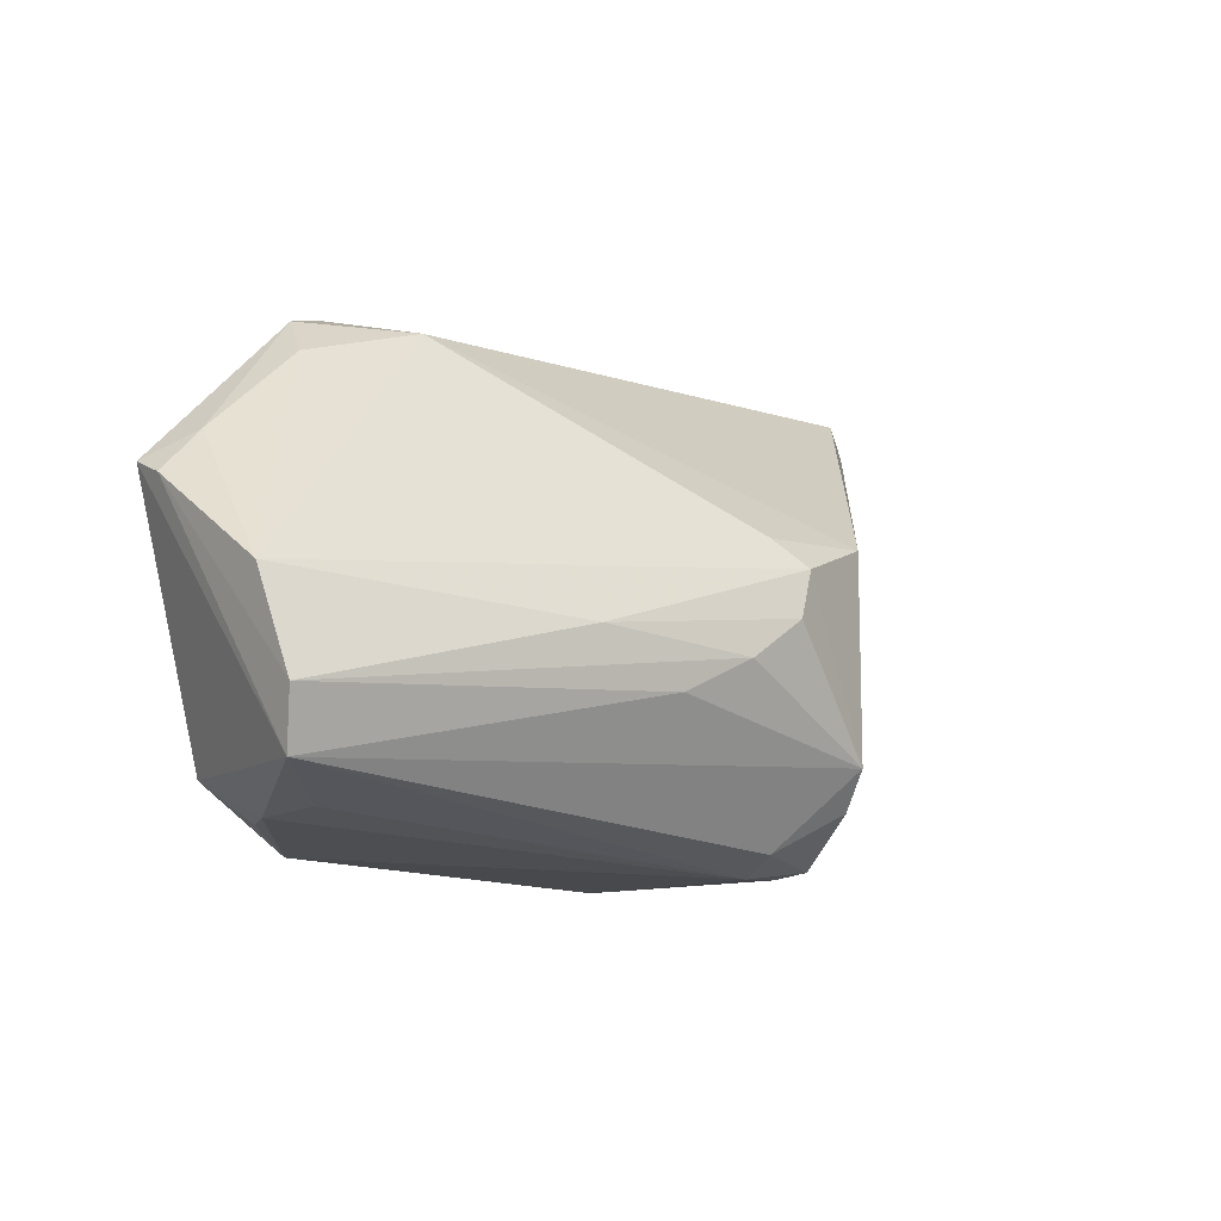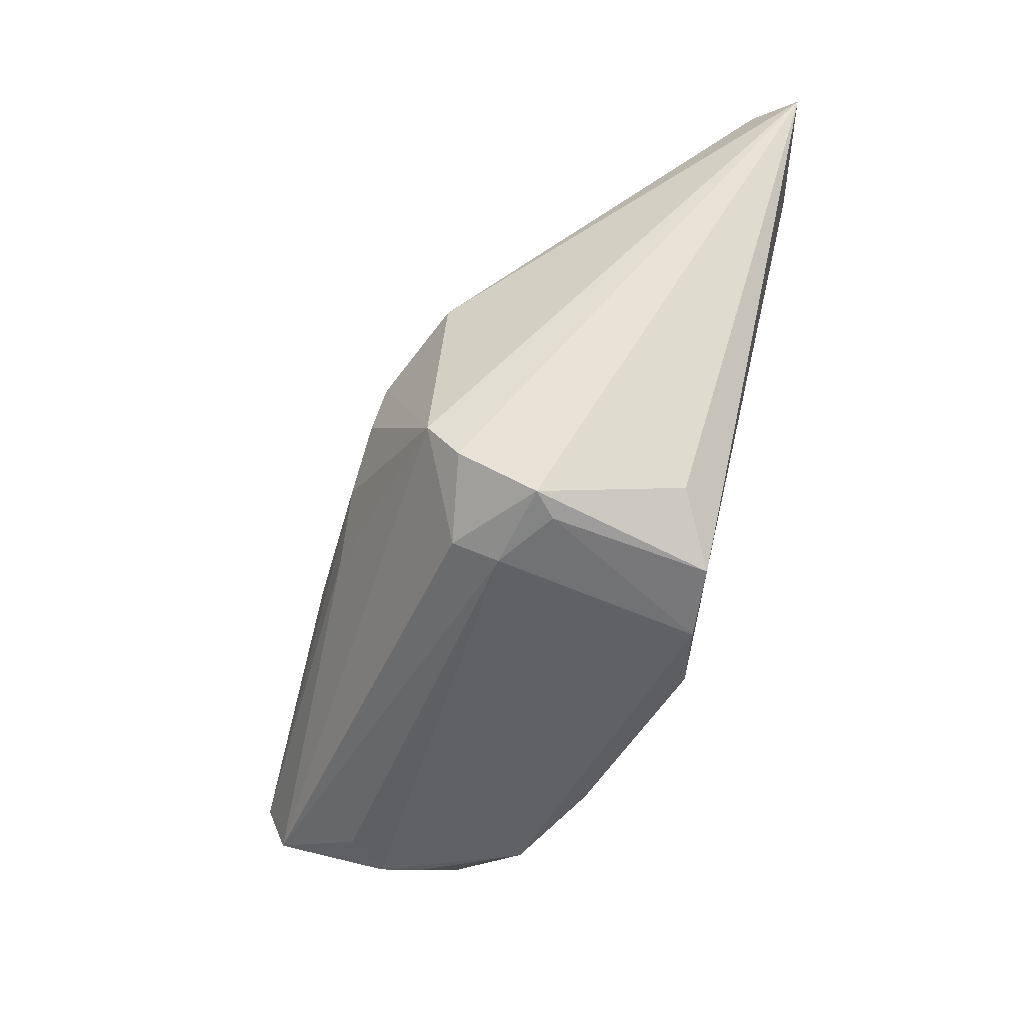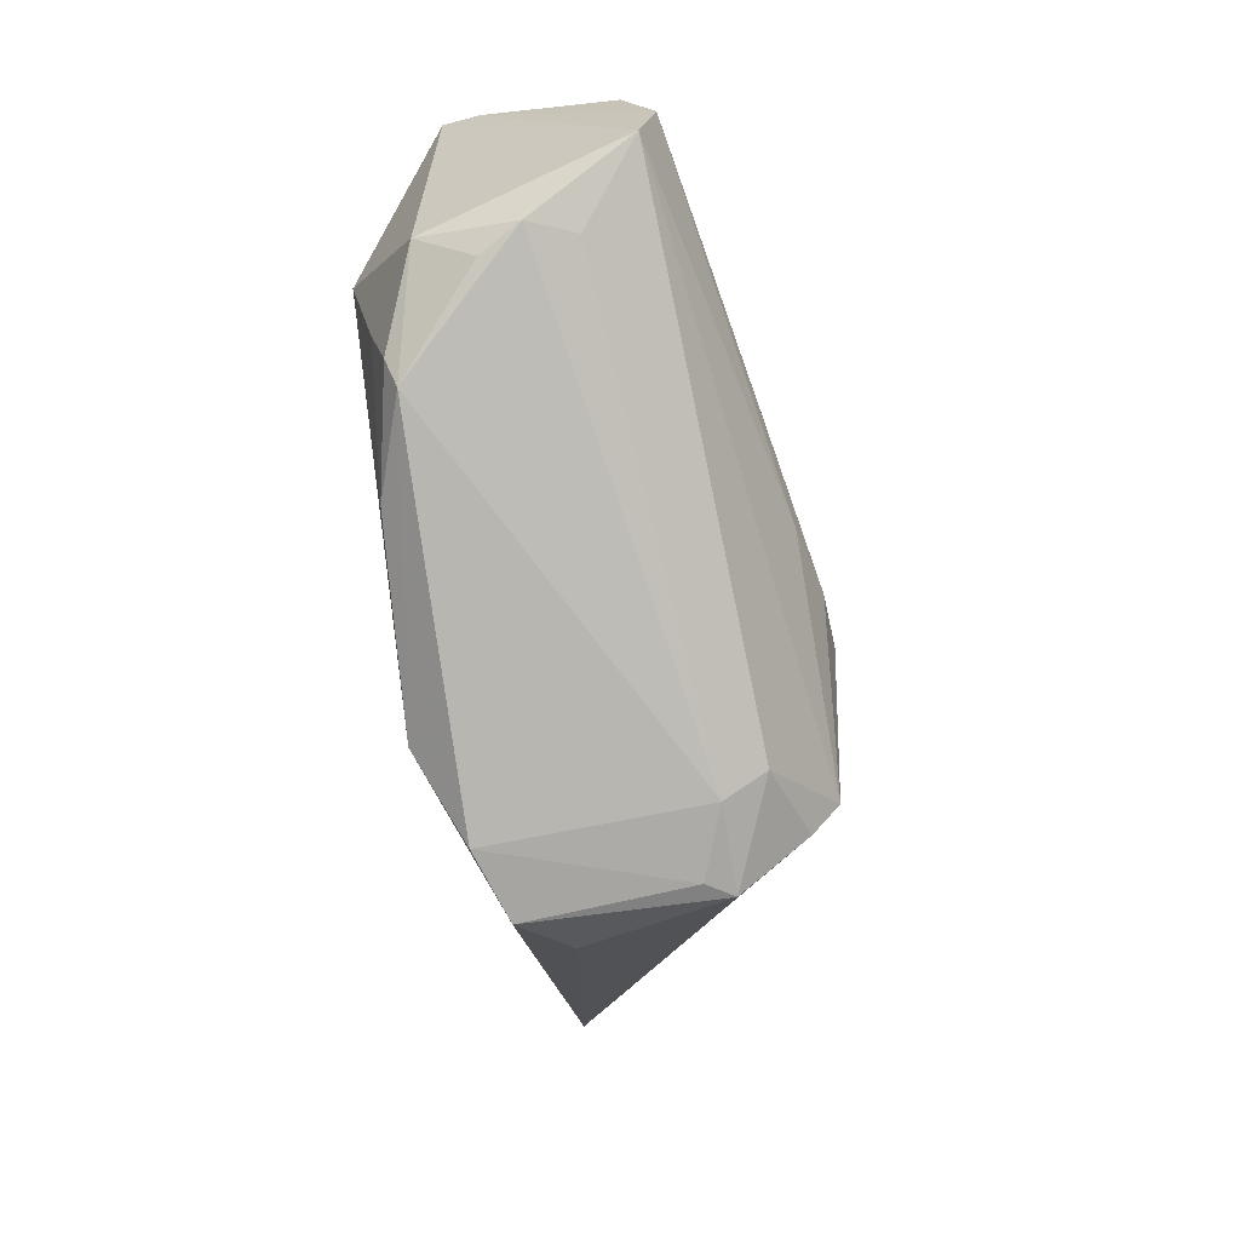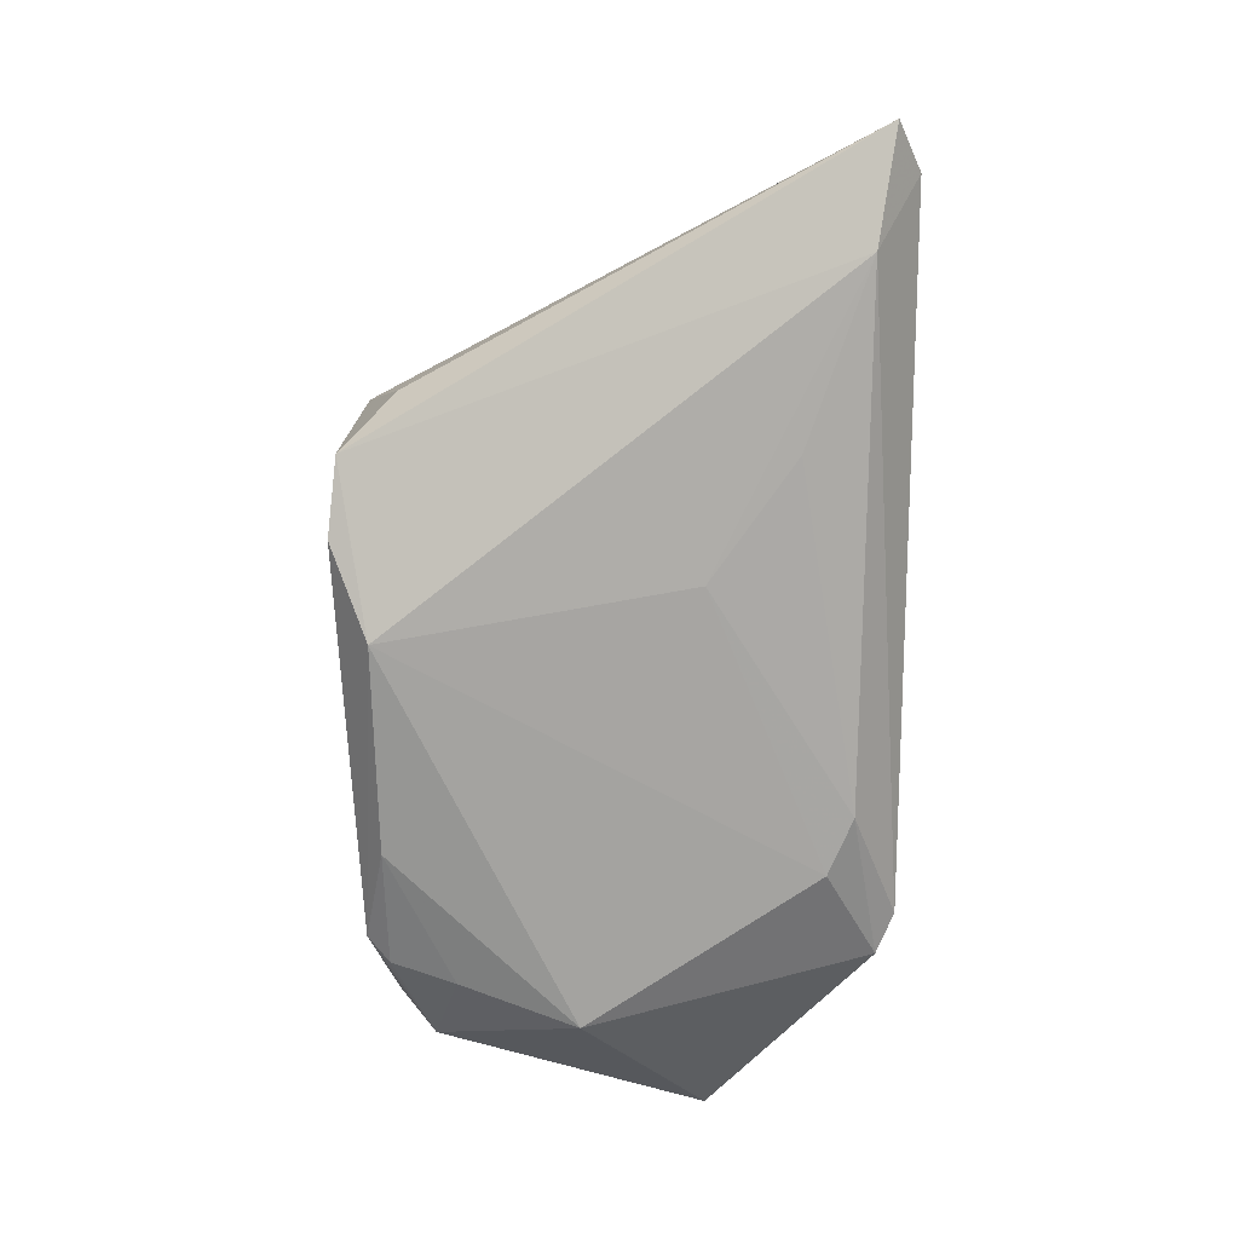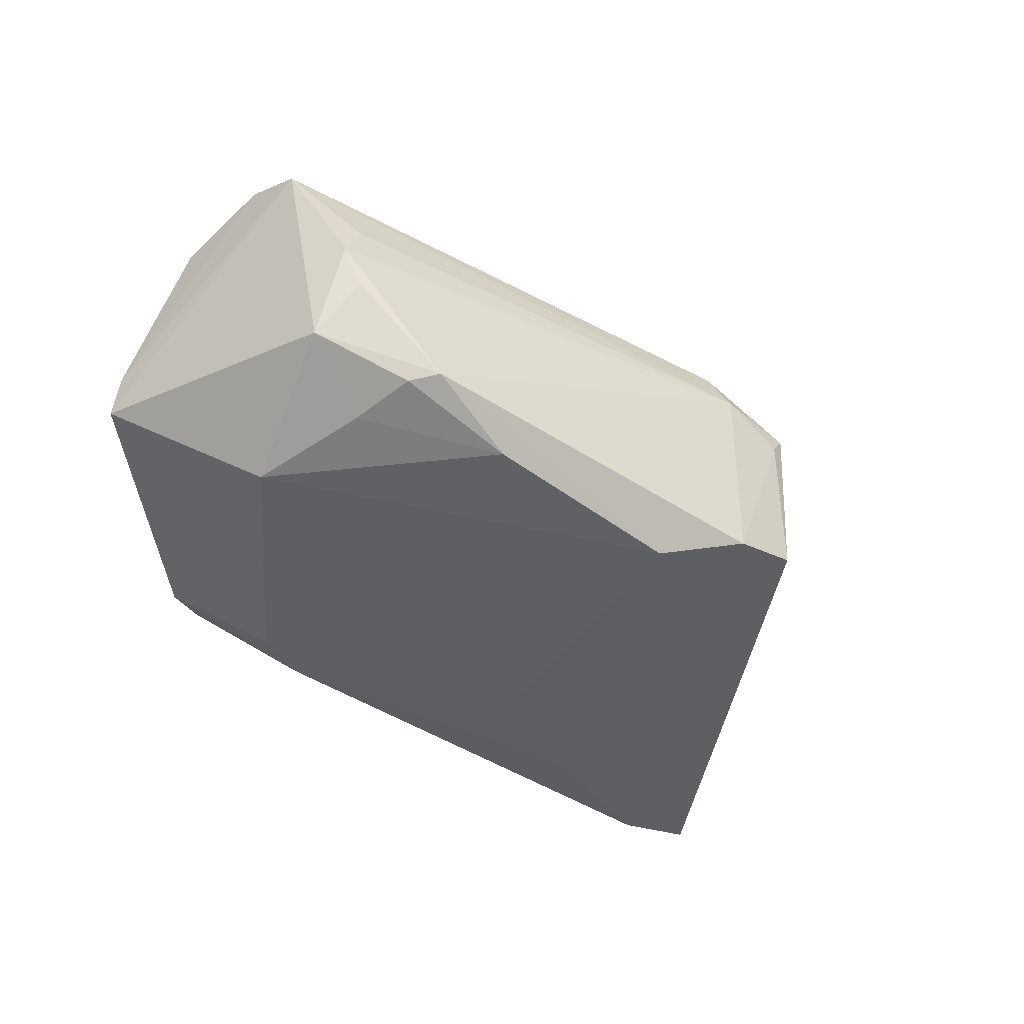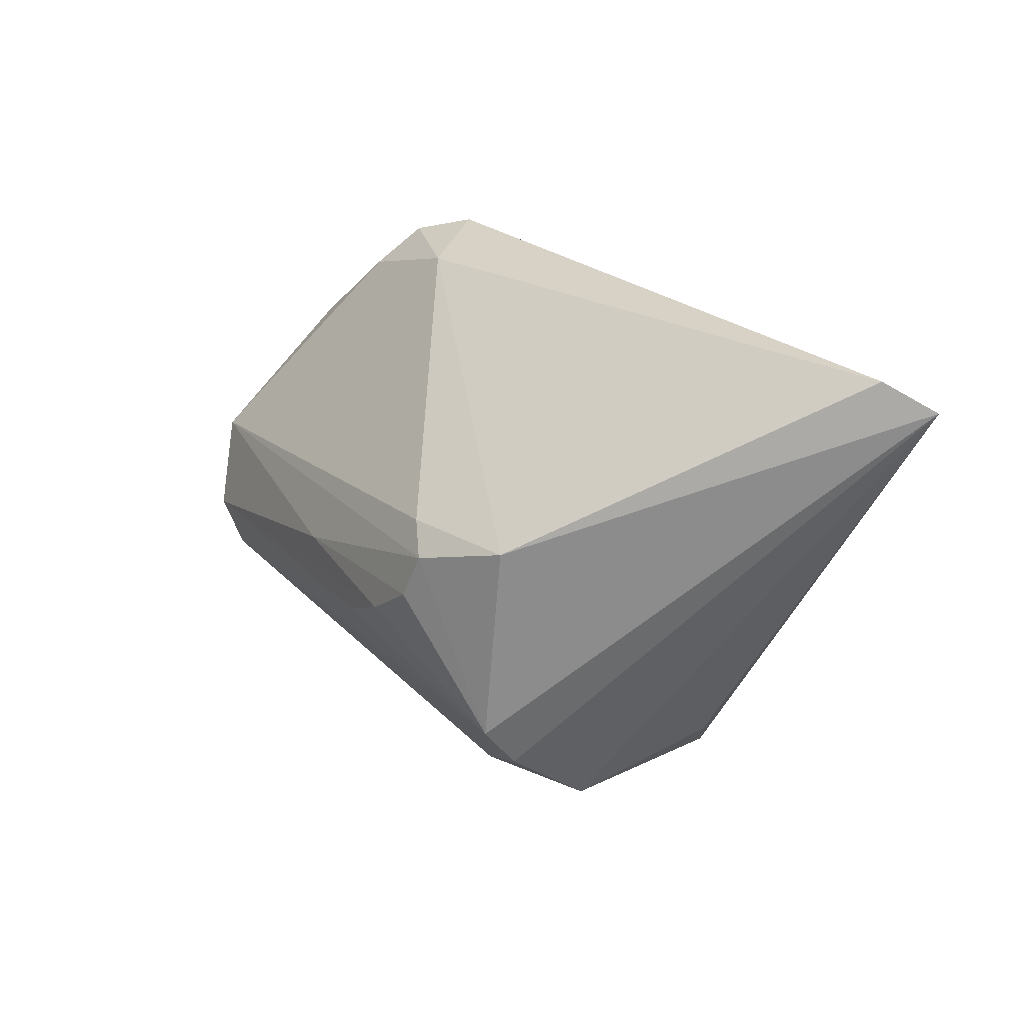
<metadata>
{"format":"obj","ext":"obj","renderer":"f3d","projection":"perspective","resolution":1024,"background":"white","views":[{"elev":-8.3,"azim":-40.5,"up":"+Y"},{"elev":-52.8,"azim":68.9,"up":"+Y"},{"elev":-77.5,"azim":-76.5,"up":"+Y"},{"elev":-77.3,"azim":89.6,"up":"+Z"},{"elev":-39.2,"azim":-39.0,"up":"+Z"},{"elev":24.3,"azim":54.7,"up":"+Y"}]}
</metadata>
<code>
v 0.02408 0.01997 -0.02377
v -0.02545 0.02417 -0.02158
v 0.01483 -0.0319 0.007538
v -0.04652 -0.0271 -0.003928
v -0.05477 0.01479 -0.002764
v -0.02371 -0.0275 -0.02015
v -0.0406 -0.01903 -0.01762
v 0.01333 -0.03304 -0.01959
v 0.01099 0.003333 0.02284
v 0.05441 0.03304 -0.01568
v -0.03858 -0.02711 -0.01592
v 0.00082 -0.00788 0.02375
v -0.03562 -0.02992 -0.015
v -0.01829 0.02719 -0.02192
v 0.02353 0.007454 0.01847
v 0.01339 -0.02921 0.0132
v -0.04509 -0.004303 -0.02009
v -0.06033 0.009229 -0.002241
v -0.01952 -0.005503 0.02161
v 0.008498 -0.002785 0.02382
v 0.02335 -0.03174 0.003626
v 0.02948 -0.02553 -0.01198
v -0.03728 0.03085 -0.0153
v -0.049 -0.02668 0.001429
v -0.02495 0.03061 -0.00434
v -0.04614 -0.02557 0.006964
v -0.0323 0.03304 -0.01487
v -0.008278 -0.01228 0.02219
v 0.06033 0.02995 -0.01951
v -0.0549 -0.02144 0.01518
v -0.04968 -0.02214 -0.0106
v 0.02593 -0.03084 0.006771
v 0.02324 -0.02411 0.01612
v 0.04628 0.02753 -0.02382
v 0.009244 0.009529 -0.02382
v -0.05624 -0.0142 0.01751
v -0.06025 0.01107 -0.00693
v 0.002217 -0.02823 -0.02382
v 0.02213 -0.01903 0.02001
v -0.04174 0.02582 -0.004396
v -0.05826 -0.001872 0.01403
v 0.006889 0.006774 0.0205
v 0.02287 -0.03223 -0.01732
v -0.03927 0.03079 -0.01026
f 15 39 29
f 42 15 25
f 42 25 41
f 43 34 29
f 29 39 33
f 33 32 29
f 40 41 25
f 28 30 39
f 39 12 28
f 9 15 42
f 42 41 9
f 39 15 9
f 18 30 36
f 36 41 18
f 30 28 36
f 36 28 12
f 29 32 22
f 22 43 29
f 32 43 22
f 32 33 16
f 39 30 16
f 16 33 39
f 37 30 18
f 10 27 25
f 29 34 10
f 34 27 10
f 10 15 29
f 10 25 15
f 14 27 34
f 14 35 2
f 18 41 5
f 41 40 5
f 5 37 18
f 25 27 44
f 44 40 25
f 44 5 40
f 37 5 44
f 19 36 12
f 19 9 41
f 41 36 19
f 30 24 26
f 8 13 38
f 38 35 34
f 38 17 2
f 2 35 38
f 38 43 8
f 34 43 38
f 31 37 17
f 31 24 30
f 30 37 31
f 24 13 3
f 3 26 24
f 3 16 30
f 30 26 3
f 32 16 3
f 3 13 8
f 34 35 1
f 1 14 34
f 35 14 1
f 23 44 27
f 37 44 23
f 23 14 2
f 27 14 23
f 2 17 23
f 17 37 23
f 20 19 12
f 9 19 20
f 20 12 39
f 39 9 20
f 17 38 6
f 6 38 13
f 13 31 11
f 11 6 13
f 4 13 24
f 24 31 4
f 4 31 13
f 8 43 21
f 21 3 8
f 21 43 32
f 32 3 21
f 17 6 7
f 6 11 7
f 7 31 17
f 7 11 31

</code>
